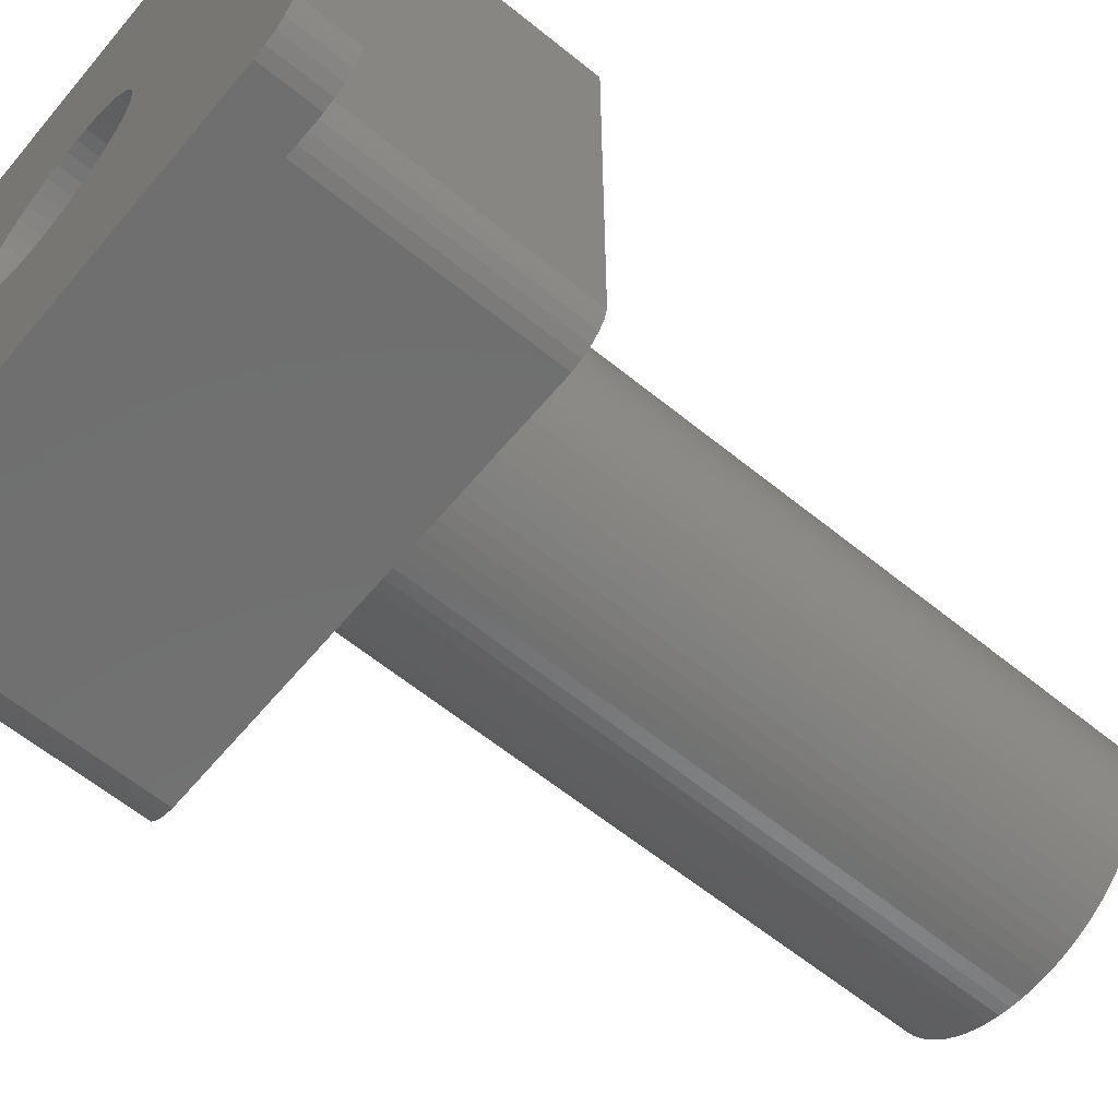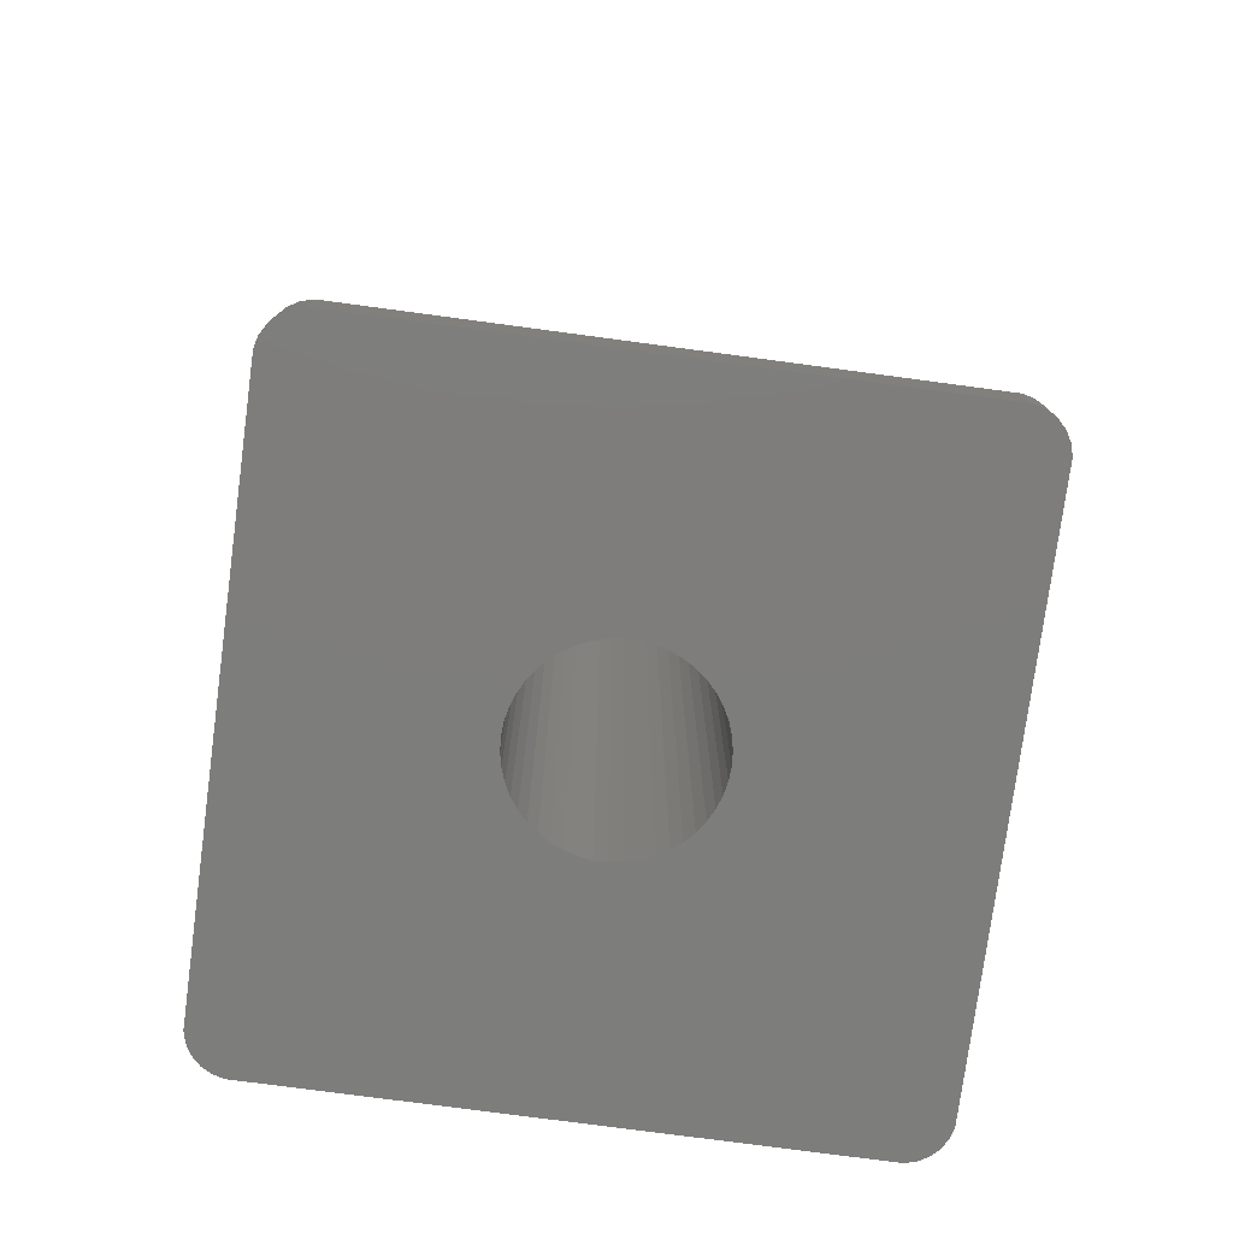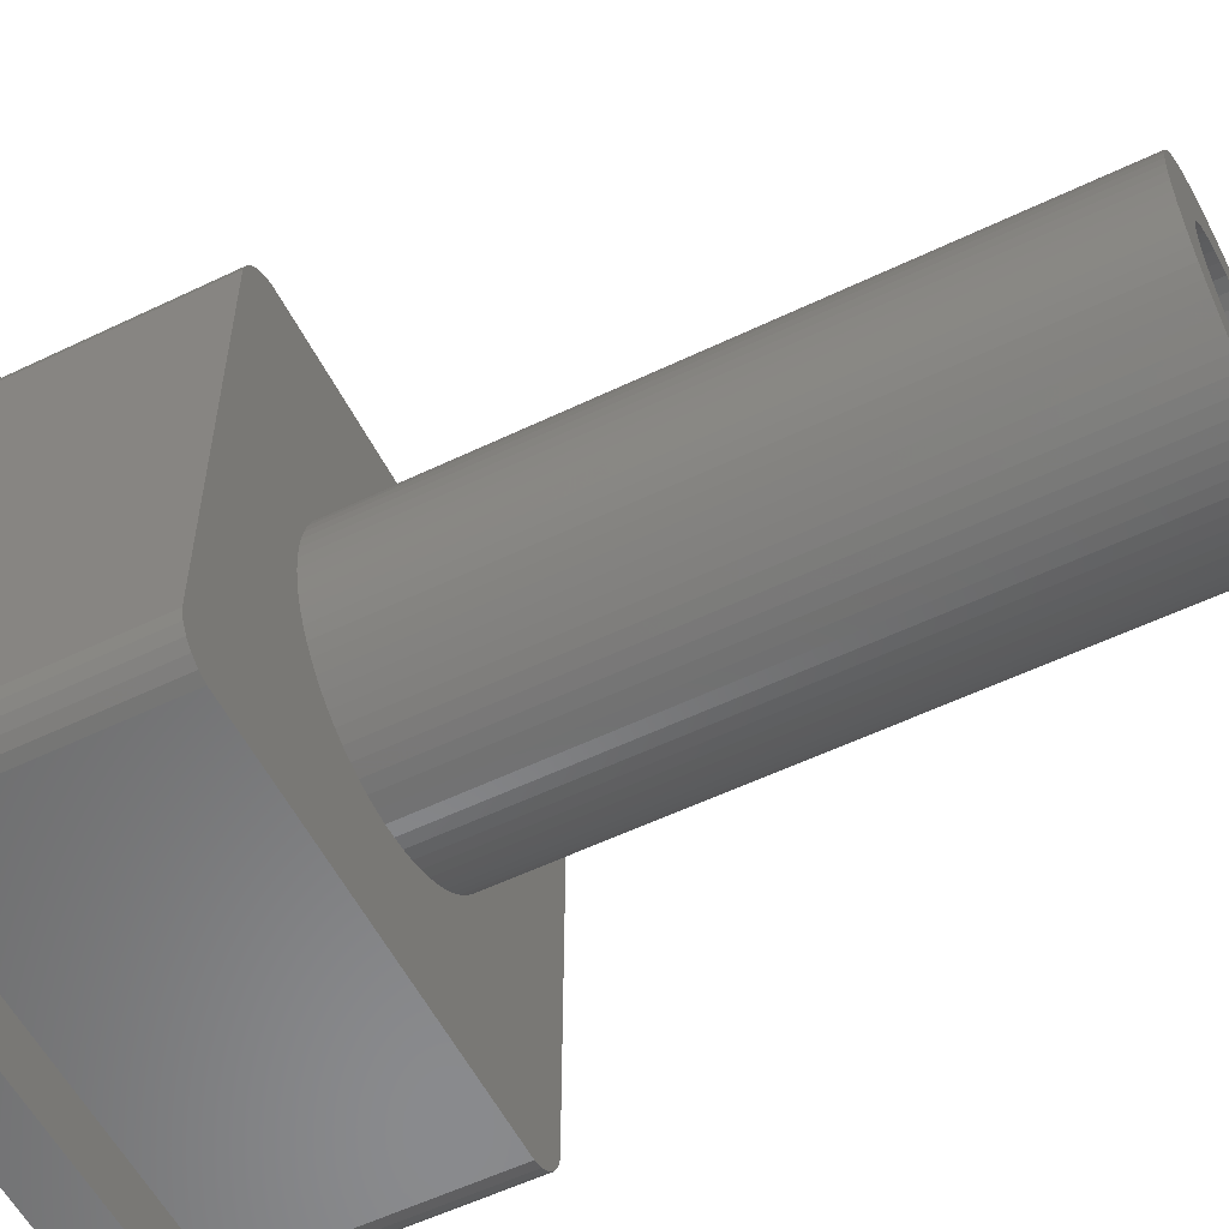
<metadata>
{"format":"stl","ext":"stl","renderer":"f3d","projection":"perspective","resolution":1024,"background":"white","views":[{"elev":-61.5,"azim":-129.6,"up":"+Y"},{"elev":-76.9,"azim":172.4,"up":"+Z"},{"elev":-56.2,"azim":-63.3,"up":"+Y"}]}
</metadata>
<code>
# stl→obj: 338 verts, 676 faces
v 6 5.132 -0.5
v 5.932 5.386 0
v 6 5.132 0
v 5.932 5.386 -5.75
v 6 5.132 -5.75
v 5.386 5.932 0
v 5.132 6 -0.5
v 5.132 6 0
v 5.386 5.932 -5.75
v 5.132 6 -5.75
v 5.8 5.614 -5.75
v 5.8 5.614 0
v 5.614 5.8 -5.75
v 5.614 5.8 0
v 6 -5.132 0
v 6 -5.132 -0.5
v 6 -5.132 -5.75
v -5.132 6 0
v -5.132 6 -0.5
v -5.132 6 -5.75
v -6 5.132 -0.5
v -5.932 5.386 -5.75
v -6 5.132 -5.75
v -5.932 5.386 0
v -6 5.132 0
v -5.386 5.932 0
v -5.386 5.932 -5.75
v -5.8 5.614 0
v -5.8 5.614 -5.75
v -6 -5.132 -0.5
v -6 -5.132 0
v -6 -5.132 -5.75
v -5.614 5.8 0
v -5.614 5.8 -5.75
v -5.386 -5.932 0
v -5.132 -6 -0.5
v -5.132 -6 0
v -5.386 -5.932 -5.75
v -5.132 -6 -5.75
v -5.932 -5.386 -5.75
v -5.932 -5.386 0
v -5.614 -5.8 -5.75
v -5.614 -5.8 0
v 5.132 -6 0
v 5.132 -6 -0.5
v 5.132 -6 -5.75
v -5.8 -5.614 -5.75
v -5.8 -5.614 0
v 5.932 -5.386 0
v 5.932 -5.386 -5.75
v 5.386 -5.932 -5.75
v 5.614 -5.8 0
v 5.386 -5.932 0
v 5.614 -5.8 -5.75
v 5.8 -5.614 -5.75
v 5.8 -5.614 0
v 3.35 0 0
v 3.337 -0.2961 0
v 3.298 -0.5898 0
v 3.233 -0.879 0
v 2.342 2.395 0
v 3.142 -1.161 0
v 3.027 -1.434 0
v 3.337 0.2961 0
v 3.298 0.5898 0
v 3.233 0.879 0
v 3.142 1.161 0
v 3.027 1.434 0
v 2.889 1.696 0
v 2.728 1.945 0
v 2.545 2.178 0
v 2.122 2.593 0
v 1.884 2.77 0
v 1.632 2.926 0
v 1.367 3.058 0
v 1.091 3.167 0
v 0.8072 3.251 0
v 0.5167 3.31 0
v 0.2222 3.343 0
v -0.07411 3.349 0
v -0.3698 3.33 0
v -0.6626 3.284 0
v -0.9503 3.212 0
v -1.23 3.116 0
v -3.321 0.4434 0
v -3.347 0.1482 0
v -3.268 0.7351 0
v -3.191 1.021 0
v -3.088 1.299 0
v -2.961 1.567 0
v -2.811 1.822 0
v -2.639 2.064 0
v -2.446 2.289 0
v -2.234 2.496 0
v -2.005 2.684 0
v -1.76 2.851 0
v -1.501 2.995 0
v 2.889 -1.696 0
v 2.728 -1.945 0
v 2.545 -2.178 0
v 2.342 -2.395 0
v 2.122 -2.593 0
v 1.884 -2.77 0
v 1.632 -2.926 0
v 1.367 -3.058 0
v 1.091 -3.167 0
v 0.8072 -3.251 0
v 0.5167 -3.31 0
v 0.2222 -3.343 0
v -0.07411 -3.349 0
v -0.3698 -3.33 0
v -0.6626 -3.284 0
v -0.9503 -3.212 0
v -1.23 -3.116 0
v -1.501 -2.995 0
v -3.347 -0.1482 0
v -3.321 -0.4434 0
v -1.76 -2.851 0
v -2.005 -2.684 0
v -2.234 -2.496 0
v -2.446 -2.289 0
v -2.639 -2.064 0
v -2.811 -1.822 0
v -2.961 -1.567 0
v -3.088 -1.299 0
v -3.191 -1.021 0
v -3.268 -0.7351 0
v 6.532 -7.4 -7
v 7.4 -6.532 -7
v 7.332 -6.786 -7
v 2.15 0 -7
v 7.4 6.532 -7
v 7.2 -7.014 -7
v 2.13 0.2928 -7
v 7.014 -7.2 -7
v 2.07 0.5801 -7
v 6.786 -7.332 -7
v 1.972 0.8566 -7
v 1.467 -1.571 -7
v 1.837 1.117 -7
v 1.668 1.357 -7
v 2.13 -0.2928 -7
v 2.07 -0.5801 -7
v 1.972 -0.8566 -7
v 1.837 -1.117 -7
v 1.668 -1.357 -7
v 1.24 -1.756 -7
v 0.9891 -1.909 -7
v 0.72 -2.026 -7
v 0.4374 -2.105 -7
v 0.1467 -2.145 -7
v -0.1467 -2.145 -7
v -6.532 -7.4 -7
v -0.4374 -2.105 -7
v -0.72 -2.026 -7
v -0.9891 -1.909 -7
v -2.07 -0.5801 -7
v -7.4 -6.532 -7
v -2.13 -0.2928 -7
v -1.972 -0.8566 -7
v -1.837 -1.117 -7
v -1.668 -1.357 -7
v -1.467 -1.571 -7
v -1.24 -1.756 -7
v 1.467 1.571 -7
v 6.532 7.4 -7
v 7.332 6.786 -7
v 7.2 7.014 -7
v 7.014 7.2 -7
v 6.786 7.332 -7
v 1.24 1.756 -7
v 0.9891 1.909 -7
v 0.72 2.026 -7
v 0.4374 2.105 -7
v 0.1467 2.145 -7
v -0.1467 2.145 -7
v -6.532 7.4 -7
v -0.4374 2.105 -7
v -0.72 2.026 -7
v -0.9891 1.909 -7
v -1.24 1.756 -7
v -2.15 0 -7
v -7.4 6.532 -7
v -2.13 0.2928 -7
v -2.07 0.5801 -7
v -1.467 1.571 -7
v -1.668 1.357 -7
v -1.837 1.117 -7
v -1.972 0.8566 -7
v -6.786 -7.332 -7
v -7.014 -7.2 -7
v -7.2 -7.014 -7
v -6.786 7.332 -7
v -7.332 -6.786 -7
v -7.014 7.2 -7
v -7.2 7.014 -7
v -7.332 6.786 -7
v 7.4 6.532 -5.75
v 7.332 6.786 -5.75
v -6.532 7.4 -5.75
v 6.532 7.4 -5.75
v 7.2 7.014 -5.75
v 7.014 7.2 -5.75
v 6.786 7.332 -5.75
v 7.4 -6.532 -5.75
v -7.4 6.532 -5.75
v -7.4 -6.532 -5.75
v -7.014 7.2 -5.75
v -6.786 7.332 -5.75
v -7.332 6.786 -5.75
v -7.2 7.014 -5.75
v 6.532 -7.4 -5.75
v -6.532 -7.4 -5.75
v -7.332 -6.786 -5.75
v -7.2 -7.014 -5.75
v -6.786 -7.332 -5.75
v -7.014 -7.2 -5.75
v 7.014 -7.2 -5.75
v 7.2 -7.014 -5.75
v 6.786 -7.332 -5.75
v 7.332 -6.786 -5.75
v 1.884 2.77 15
v 2.122 2.593 15
v -1.501 2.995 15
v -1.23 3.116 15
v -3.088 1.299 15
v -3.191 1.021 15
v 3.142 1.161 15
v 3.027 1.434 15
v 2.889 1.696 15
v 0.8072 3.251 15
v 1.091 3.167 15
v -0.07411 3.349 15
v 0.2222 3.343 15
v -3.321 0.4434 15
v -3.347 0.1482 15
v -2.639 2.064 15
v -2.811 1.822 15
v -0.9503 3.212 15
v -0.6626 3.284 15
v 3.298 -0.5898 15
v 3.337 -0.2961 15
v 2.545 -2.178 15
v 2.728 -1.945 15
v -0.07411 -3.349 15
v -0.3698 -3.33 15
v -2.005 -2.684 15
v -2.234 -2.496 15
v 3.337 0.2961 15
v 3.298 0.5898 15
v 3.233 0.879 15
v 2.545 2.178 15
v 2.342 2.395 15
v 2.728 1.945 15
v 1.367 3.058 15
v 1.632 2.926 15
v -0.3698 3.33 15
v 0.5167 3.31 15
v -3.347 -0.1482 15
v 2.15 0 15
v 3.35 0 15
v 2.13 0.2928 15
v 2.07 0.5801 15
v 2.13 -0.2928 15
v 1.972 0.8566 15
v 2.07 -0.5801 15
v 1.837 1.117 15
v 3.233 -0.879 15
v 3.142 -1.161 15
v 1.668 1.357 15
v 1.972 -0.8566 15
v 3.027 -1.434 15
v 1.837 -1.117 15
v 1.467 1.571 15
v 1.24 1.756 15
v 0.9891 1.909 15
v 0.72 2.026 15
v 0.4374 2.105 15
v 0.1467 2.145 15
v -0.1467 2.145 15
v -0.4374 2.105 15
v -0.72 2.026 15
v -0.9891 1.909 15
v -1.76 2.851 15
v -1.24 1.756 15
v -2.005 2.684 15
v -1.467 1.571 15
v -2.234 2.496 15
v -2.446 2.289 15
v -1.668 1.357 15
v -1.837 1.117 15
v -2.961 1.567 15
v 2.889 -1.696 15
v 1.668 -1.357 15
v 2.342 -2.395 15
v 1.467 -1.571 15
v 2.122 -2.593 15
v 1.24 -1.756 15
v 1.884 -2.77 15
v 1.632 -2.926 15
v 0.9891 -1.909 15
v 1.367 -3.058 15
v 0.72 -2.026 15
v 1.091 -3.167 15
v 0.8072 -3.251 15
v 0.4374 -2.105 15
v 0.5167 -3.31 15
v 0.1467 -2.145 15
v 0.2222 -3.343 15
v -0.1467 -2.145 15
v -0.4374 -2.105 15
v -0.6626 -3.284 15
v -0.9503 -3.212 15
v -0.72 -2.026 15
v -1.23 -3.116 15
v -0.9891 -1.909 15
v -1.76 -2.851 15
v -1.24 -1.756 15
v -1.467 -1.571 15
v -1.501 -2.995 15
v -2.446 -2.289 15
v -1.668 -1.357 15
v -2.811 -1.822 15
v -1.837 -1.117 15
v -2.961 -1.567 15
v -1.972 -0.8566 15
v -3.191 -1.021 15
v -2.07 -0.5801 15
v -3.268 -0.7351 15
v -2.13 -0.2928 15
v -2.15 0 15
v -1.972 0.8566 15
v -2.639 -2.064 15
v -2.07 0.5801 15
v -3.268 0.7351 15
v -2.13 0.2928 15
v -3.088 -1.299 15
v -3.321 -0.4434 15
f 1 2 3
f 2 1 4
f 4 1 5
f 6 7 8
f 9 7 6
f 7 9 10
f 2 11 12
f 11 2 4
f 12 13 14
f 13 12 11
f 13 6 14
f 6 13 9
f 15 1 3
f 1 15 16
f 16 5 1
f 5 16 17
f 7 18 8
f 18 7 19
f 10 19 7
f 19 10 20
f 21 22 23
f 22 21 24
f 24 21 25
f 19 26 18
f 27 19 20
f 19 27 26
f 22 28 29
f 28 22 24
f 30 25 21
f 25 30 31
f 32 21 23
f 21 32 30
f 27 33 26
f 33 27 34
f 29 33 34
f 33 29 28
f 35 36 37
f 38 36 35
f 36 38 39
f 40 30 32
f 41 30 40
f 30 41 31
f 42 35 43
f 35 42 38
f 36 44 37
f 44 36 45
f 39 45 36
f 45 39 46
f 47 41 40
f 41 47 48
f 42 48 47
f 48 42 43
f 49 16 15
f 50 16 49
f 16 50 17
f 51 52 53
f 52 51 54
f 52 55 56
f 55 52 54
f 45 53 44
f 51 45 46
f 45 51 53
f 56 50 49
f 50 56 55
f 8 3 2
f 3 57 15
f 8 2 12
f 58 15 57
f 8 12 14
f 59 15 58
f 8 14 6
f 60 15 59
f 61 3 8
f 62 15 60
f 63 15 62
f 3 64 57
f 3 65 64
f 3 66 65
f 3 67 66
f 3 68 67
f 3 69 68
f 3 70 69
f 3 71 70
f 3 61 71
f 8 72 61
f 8 73 72
f 8 74 73
f 8 75 74
f 8 76 75
f 8 77 76
f 8 78 77
f 8 79 78
f 8 80 79
f 18 80 8
f 80 18 81
f 81 18 82
f 82 18 83
f 83 18 84
f 85 25 86
f 87 25 85
f 88 25 87
f 89 25 88
f 90 25 89
f 91 25 90
f 92 25 91
f 93 25 92
f 25 93 18
f 94 18 93
f 95 18 94
f 96 18 95
f 97 18 96
f 84 18 97
f 98 15 63
f 99 15 98
f 100 15 99
f 101 15 100
f 15 44 49
f 49 44 56
f 52 44 53
f 56 44 52
f 15 101 44
f 102 44 101
f 103 44 102
f 104 44 103
f 105 44 104
f 106 44 105
f 107 44 106
f 108 44 107
f 109 44 108
f 110 44 109
f 37 110 111
f 37 111 112
f 37 112 113
f 37 113 114
f 37 114 115
f 86 25 116
f 31 116 25
f 116 31 117
f 110 37 44
f 118 37 115
f 119 37 118
f 120 37 119
f 121 37 120
f 31 121 122
f 31 122 123
f 31 123 124
f 31 124 125
f 31 125 126
f 117 31 127
f 25 18 26
f 127 31 126
f 25 26 33
f 121 31 37
f 25 33 28
f 37 31 35
f 25 28 24
f 35 31 43
f 43 31 48
f 48 31 41
f 128 129 130
f 129 131 132
f 128 130 133
f 134 132 131
f 128 133 135
f 136 132 134
f 128 135 137
f 138 132 136
f 139 129 128
f 140 132 138
f 141 132 140
f 129 142 131
f 129 143 142
f 129 144 143
f 129 145 144
f 129 146 145
f 129 139 146
f 128 147 139
f 128 148 147
f 128 149 148
f 128 150 149
f 128 151 150
f 128 152 151
f 153 152 128
f 152 153 154
f 154 153 155
f 155 153 156
f 157 158 159
f 160 158 157
f 161 158 160
f 162 158 161
f 163 158 162
f 158 163 153
f 164 153 163
f 156 153 164
f 165 132 141
f 132 166 167
f 168 166 169
f 169 166 170
f 167 166 168
f 132 165 166
f 171 166 165
f 172 166 171
f 173 166 172
f 174 166 173
f 175 166 174
f 176 166 175
f 177 176 178
f 177 178 179
f 177 179 180
f 177 180 181
f 159 158 182
f 183 182 158
f 182 183 184
f 184 183 185
f 176 177 166
f 186 177 181
f 183 186 187
f 183 187 188
f 185 183 189
f 158 153 190
f 189 183 188
f 158 190 191
f 186 183 177
f 158 191 192
f 177 183 193
f 158 192 194
f 193 183 195
f 195 183 196
f 196 183 197
f 198 167 199
f 167 198 132
f 166 200 201
f 200 166 177
f 202 169 203
f 169 202 168
f 199 168 202
f 168 199 167
f 170 201 204
f 201 170 166
f 169 204 203
f 204 169 170
f 205 132 198
f 132 205 129
f 158 206 183
f 206 158 207
f 193 208 209
f 208 193 195
f 183 210 197
f 210 183 206
f 196 208 195
f 208 196 211
f 197 211 196
f 211 197 210
f 177 209 200
f 209 177 193
f 153 212 213
f 212 153 128
f 192 214 194
f 214 192 215
f 191 216 217
f 216 191 190
f 191 215 192
f 215 191 217
f 194 207 158
f 207 194 214
f 190 213 216
f 213 190 153
f 218 133 219
f 133 218 135
f 128 220 212
f 220 128 137
f 137 218 220
f 218 137 135
f 219 130 221
f 130 219 133
f 221 129 205
f 129 221 130
f 11 198 199
f 198 5 205
f 11 199 202
f 17 205 5
f 11 202 203
f 50 205 17
f 11 203 204
f 55 205 50
f 11 204 201
f 205 55 221
f 221 55 219
f 198 4 5
f 198 11 4
f 201 13 11
f 201 9 13
f 201 10 9
f 201 20 10
f 22 206 23
f 29 206 22
f 206 29 200
f 34 200 29
f 27 200 34
f 20 200 27
f 200 20 201
f 219 55 218
f 218 55 220
f 220 55 212
f 54 212 55
f 51 212 54
f 46 212 51
f 39 212 46
f 39 213 212
f 38 213 39
f 42 213 38
f 47 213 42
f 207 47 40
f 207 40 32
f 23 206 32
f 206 200 209
f 207 32 206
f 206 209 208
f 47 207 213
f 206 208 211
f 213 207 216
f 206 211 210
f 216 207 217
f 217 207 215
f 215 207 214
f 72 222 223
f 222 72 73
f 84 224 225
f 224 84 97
f 88 226 89
f 226 88 227
f 228 68 229
f 68 228 67
f 229 69 230
f 69 229 68
f 76 231 232
f 231 76 77
f 79 233 234
f 233 79 80
f 86 235 85
f 235 86 236
f 91 237 92
f 237 91 238
f 82 239 240
f 239 82 83
f 241 58 242
f 58 241 59
f 243 99 244
f 99 243 100
f 111 245 246
f 245 111 110
f 120 247 248
f 247 120 119
f 249 65 250
f 65 249 64
f 250 66 251
f 66 250 65
f 251 67 228
f 67 251 66
f 252 61 253
f 61 252 71
f 254 71 252
f 71 254 70
f 61 223 253
f 223 61 72
f 74 255 256
f 255 74 75
f 80 257 233
f 257 80 81
f 75 232 255
f 232 75 76
f 77 258 231
f 258 77 78
f 78 234 258
f 234 78 79
f 116 236 86
f 236 116 259
f 260 261 249
f 262 249 250
f 261 260 242
f 263 250 251
f 264 242 260
f 263 251 228
f 242 264 241
f 265 228 229
f 266 241 264
f 267 229 230
f 241 266 268
f 267 230 254
f 268 266 269
f 270 254 252
f 271 269 266
f 270 252 253
f 269 271 272
f 273 272 271
f 249 262 260
f 274 253 223
f 250 263 262
f 228 265 263
f 275 223 222
f 229 267 265
f 254 270 267
f 275 222 256
f 253 274 270
f 276 256 255
f 223 275 274
f 277 255 232
f 256 276 275
f 277 232 231
f 255 277 276
f 278 231 258
f 231 278 277
f 279 258 234
f 258 279 278
f 233 279 234
f 233 280 279
f 257 280 233
f 257 281 280
f 240 281 257
f 239 281 240
f 281 239 282
f 225 282 239
f 282 225 283
f 224 283 225
f 284 283 224
f 283 284 285
f 286 285 284
f 285 286 287
f 288 287 286
f 289 287 288
f 287 289 290
f 237 290 289
f 238 290 237
f 290 238 291
f 292 291 238
f 272 273 293
f 293 273 244
f 294 244 273
f 244 294 243
f 243 294 295
f 296 295 294
f 295 296 297
f 298 297 296
f 297 298 299
f 299 298 300
f 301 300 298
f 300 301 302
f 303 302 301
f 302 303 304
f 304 303 305
f 306 305 303
f 305 306 307
f 308 307 306
f 307 308 309
f 308 245 309
f 310 245 308
f 310 246 245
f 311 246 310
f 311 312 246
f 313 311 314
f 311 313 312
f 315 314 316
f 314 315 313
f 317 316 318
f 247 318 319
f 316 320 315
f 321 319 322
f 316 317 320
f 323 322 324
f 325 324 326
f 318 247 317
f 327 326 328
f 329 328 330
f 259 330 331
f 319 248 247
f 291 292 332
f 226 332 292
f 319 321 248
f 227 332 226
f 322 333 321
f 332 227 334
f 322 323 333
f 335 334 227
f 324 325 323
f 334 335 336
f 326 337 325
f 235 336 335
f 326 327 337
f 236 336 235
f 328 329 327
f 336 236 331
f 330 338 329
f 259 331 236
f 330 259 338
f 87 227 88
f 227 87 335
f 85 335 87
f 335 85 235
f 89 292 90
f 292 89 226
f 90 238 91
f 238 90 292
f 83 225 239
f 225 83 84
f 81 240 257
f 240 81 82
f 95 288 286
f 288 95 94
f 94 289 288
f 289 94 93
f 96 286 284
f 286 96 95
f 92 289 93
f 289 92 237
f 261 64 249
f 64 261 57
f 109 307 309
f 307 109 108
f 102 295 297
f 295 102 101
f 104 299 300
f 299 104 103
f 293 63 272
f 63 293 98
f 110 309 245
f 309 110 109
f 113 312 313
f 312 113 112
f 115 315 320
f 315 115 114
f 124 337 125
f 337 124 325
f 117 259 116
f 259 117 338
f 121 333 122
f 333 121 321
f 123 325 124
f 325 123 323
f 121 248 321
f 248 121 120
f 230 70 254
f 70 230 69
f 73 256 222
f 256 73 74
f 97 284 224
f 284 97 96
f 268 59 241
f 59 268 60
f 269 60 268
f 60 269 62
f 108 305 307
f 305 108 107
f 106 302 304
f 302 106 105
f 105 300 302
f 300 105 104
f 107 304 305
f 304 107 106
f 295 100 243
f 100 295 101
f 103 297 299
f 297 103 102
f 272 62 269
f 62 272 63
f 244 98 293
f 98 244 99
f 112 246 312
f 246 112 111
f 114 313 315
f 313 114 113
f 119 317 247
f 317 119 118
f 118 320 317
f 320 118 115
f 126 329 127
f 329 126 327
f 127 338 117
f 338 127 329
f 122 323 123
f 323 122 333
f 242 57 261
f 57 242 58
f 125 327 126
f 327 125 337
f 131 262 134
f 262 131 260
f 331 184 336
f 184 331 182
f 176 279 280
f 279 176 175
f 151 310 308
f 310 151 152
f 171 274 275
f 274 171 165
f 186 285 287
f 285 186 181
f 179 281 282
f 281 179 178
f 138 267 140
f 267 138 265
f 173 276 277
f 276 173 172
f 172 275 276
f 275 172 171
f 332 188 291
f 188 332 189
f 291 187 290
f 187 291 188
f 181 283 285
f 283 181 180
f 178 280 281
f 280 178 176
f 150 308 306
f 308 150 151
f 136 265 138
f 265 136 263
f 134 263 136
f 263 134 262
f 141 274 165
f 274 141 270
f 140 270 141
f 270 140 267
f 174 277 278
f 277 174 173
f 175 278 279
f 278 175 174
f 334 189 332
f 189 334 185
f 336 185 334
f 185 336 184
f 142 260 131
f 260 142 264
f 139 294 146
f 294 139 296
f 144 266 143
f 266 144 271
f 143 264 142
f 264 143 266
f 155 316 314
f 316 155 156
f 324 160 326
f 160 324 161
f 148 303 301
f 303 148 149
f 290 186 287
f 186 290 187
f 180 282 283
f 282 180 179
f 146 273 145
f 273 146 294
f 147 301 298
f 301 147 148
f 139 298 296
f 298 139 147
f 154 314 311
f 314 154 155
f 164 319 318
f 319 164 163
f 330 182 331
f 182 330 159
f 328 159 330
f 159 328 157
f 326 157 328
f 157 326 160
f 149 306 303
f 306 149 150
f 145 271 144
f 271 145 273
f 152 311 310
f 311 152 154
f 156 318 316
f 318 156 164
f 319 162 322
f 162 319 163
f 322 161 324
f 161 322 162

</code>
